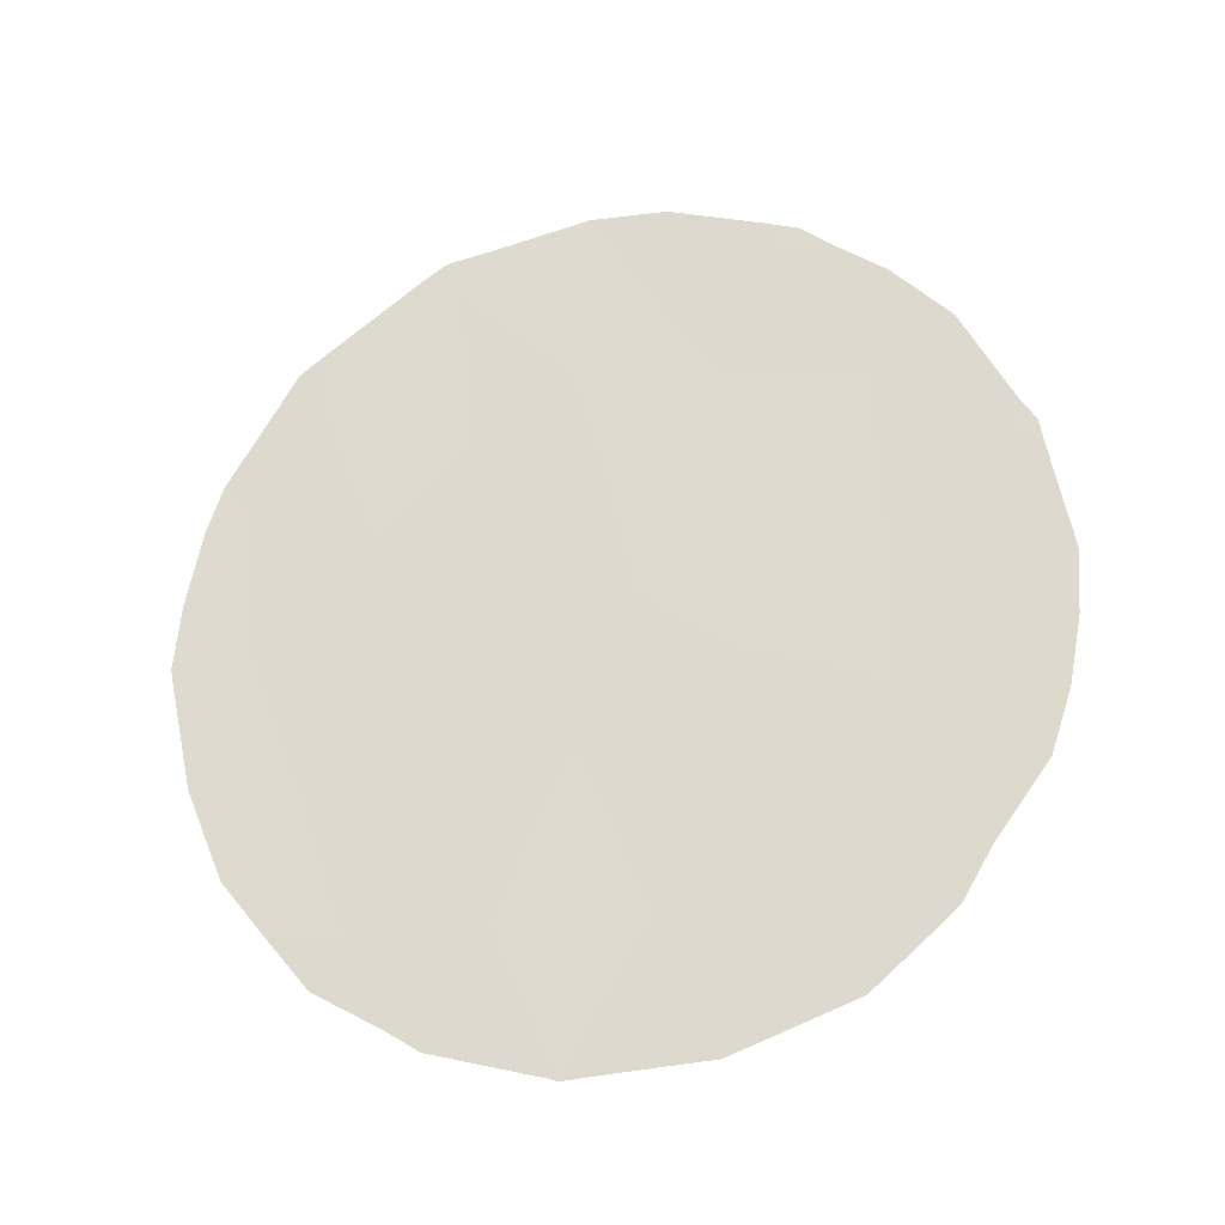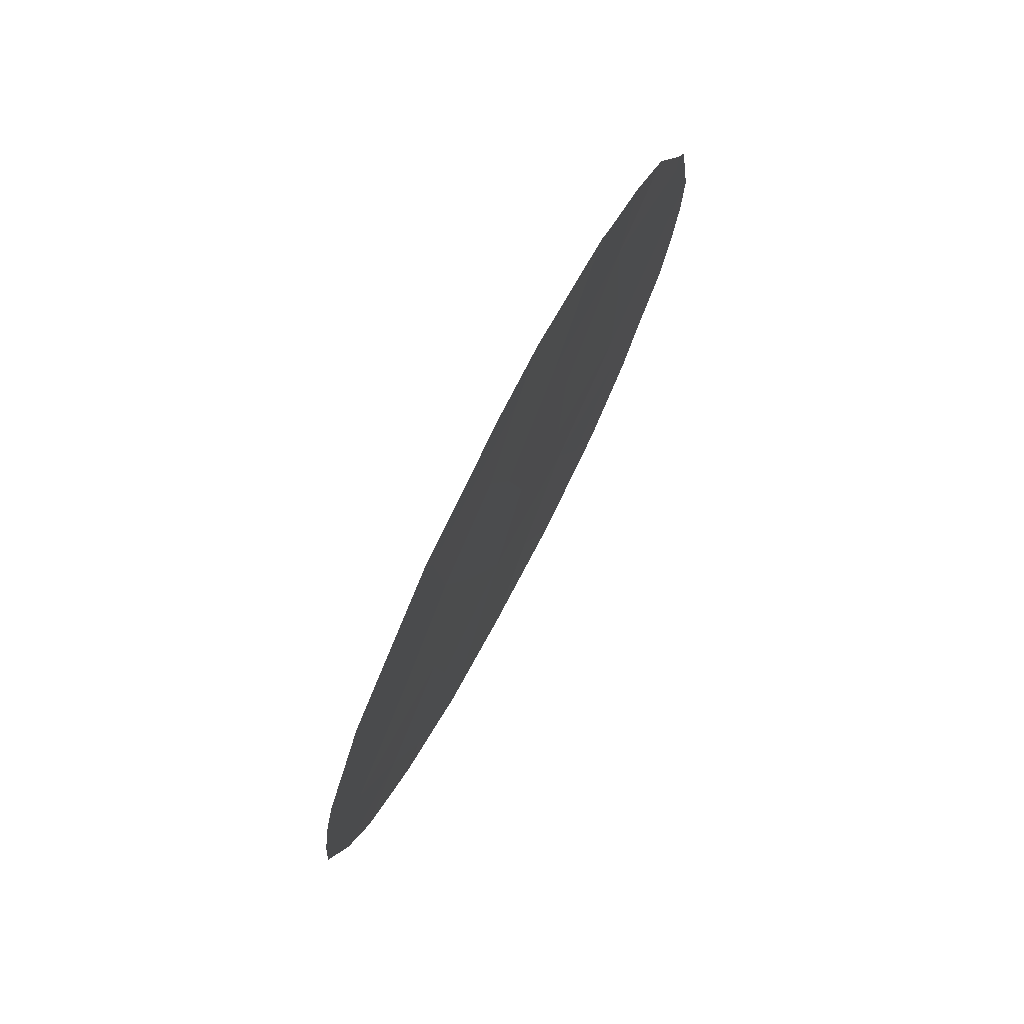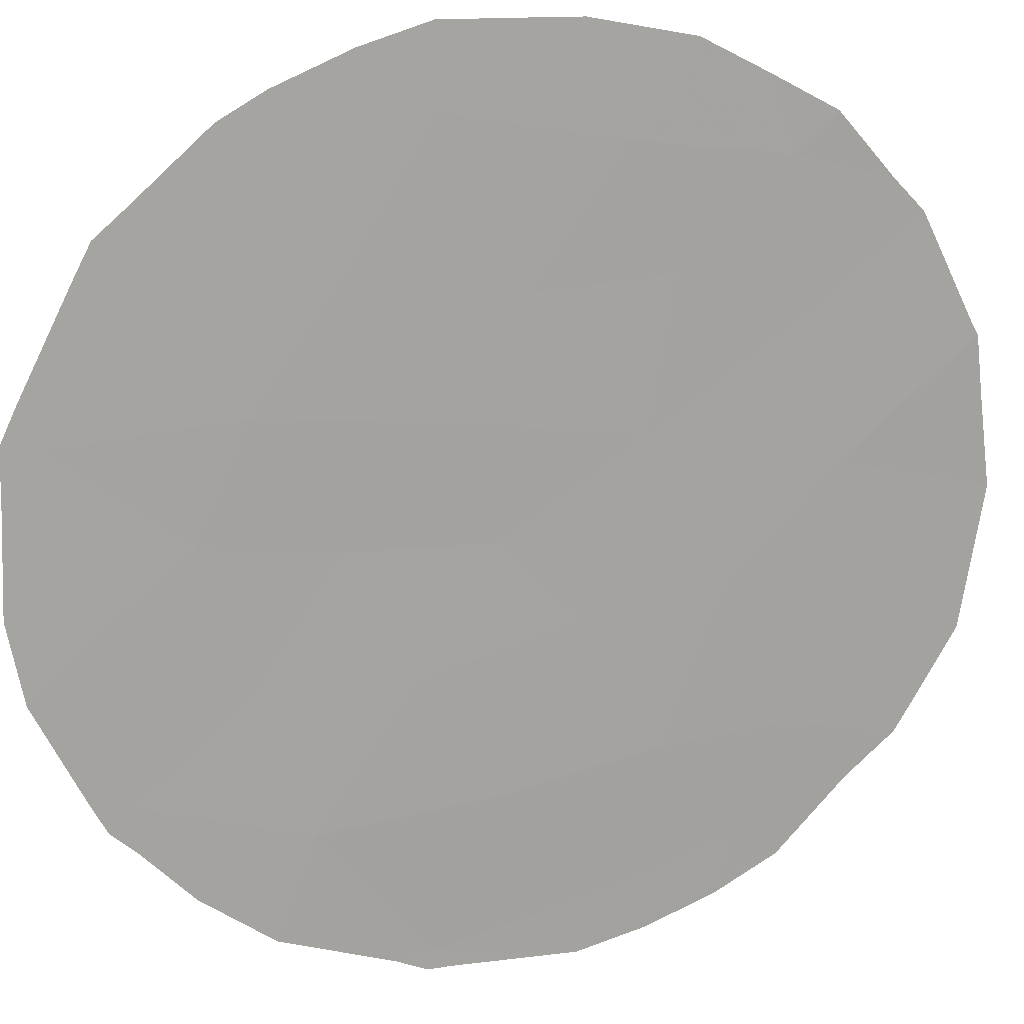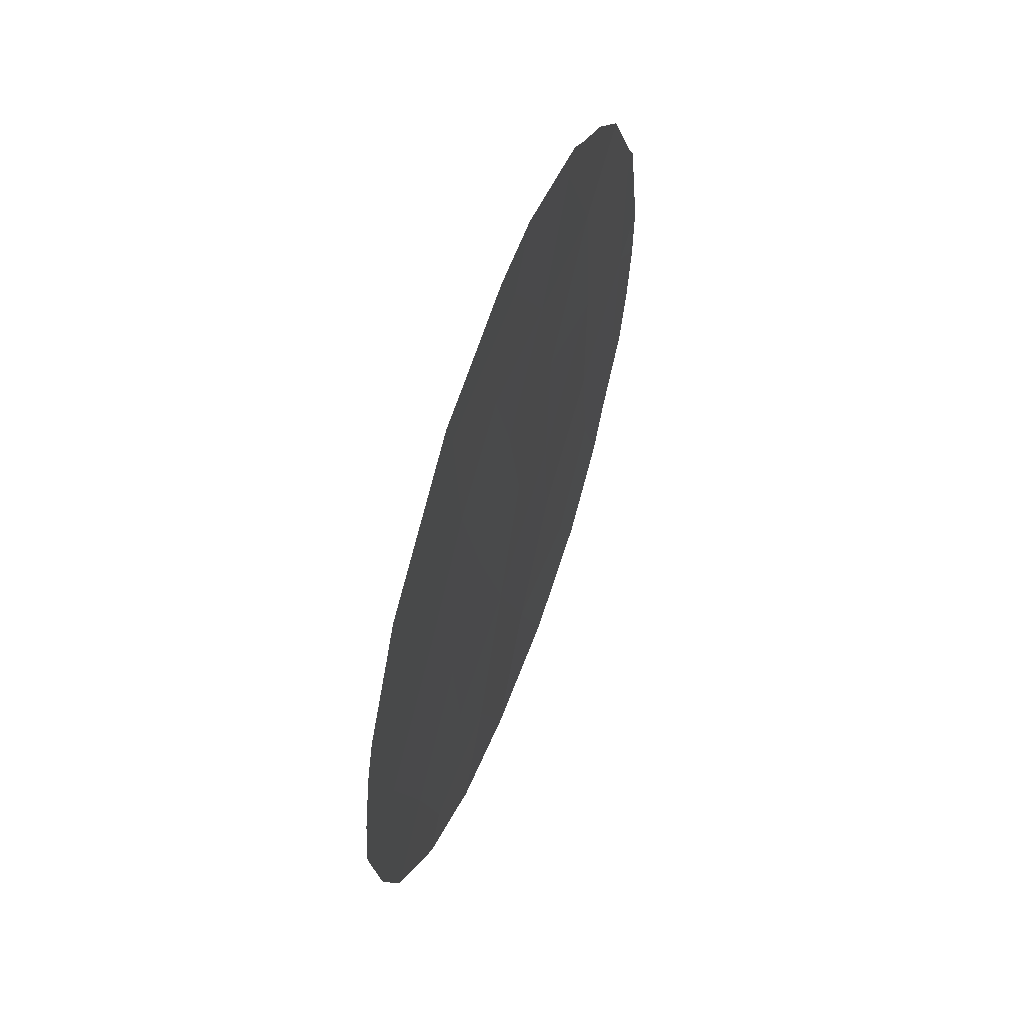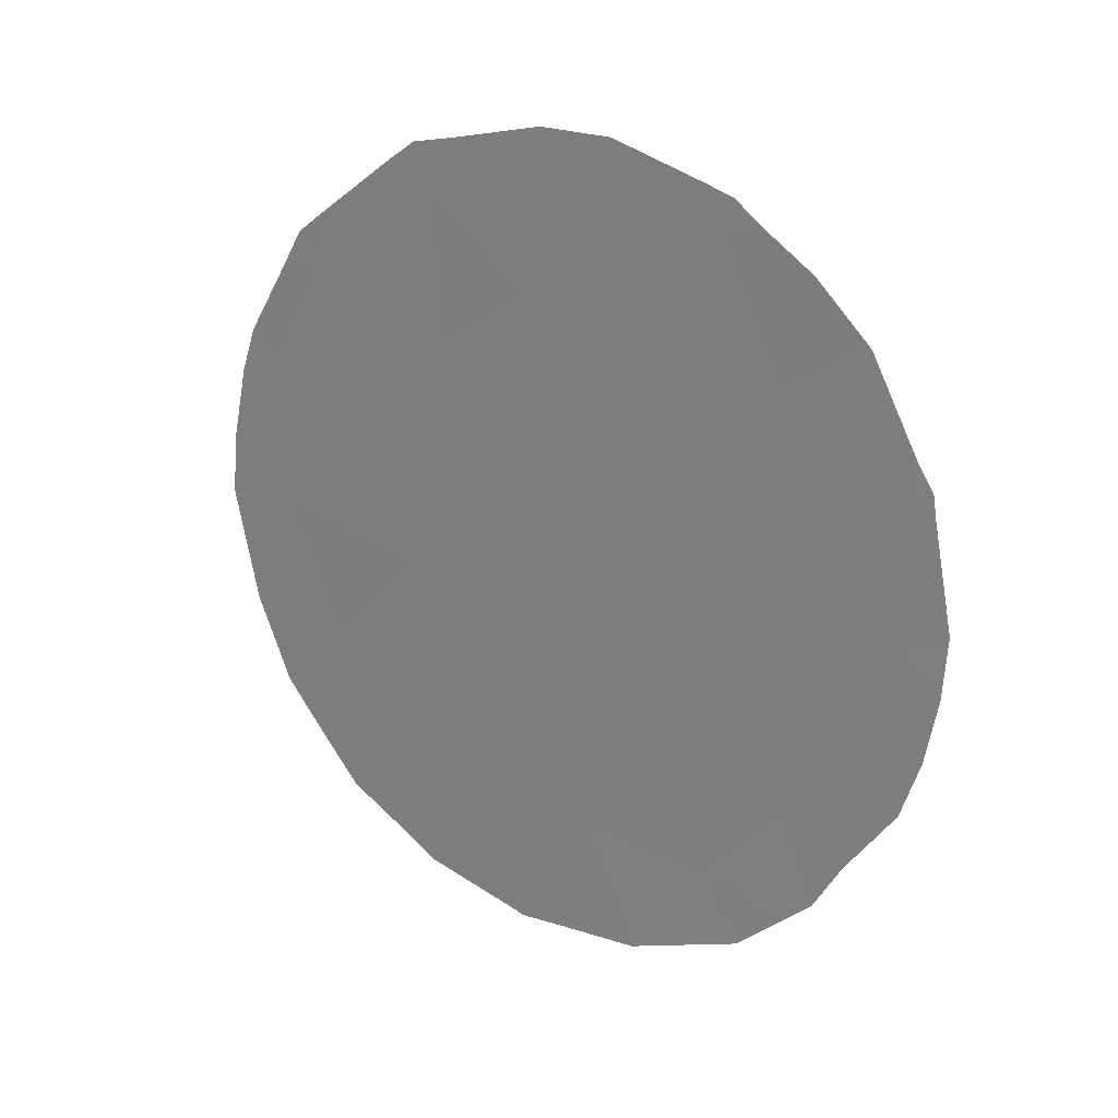
<metadata>
{"format":"obj","ext":"obj","renderer":"f3d","projection":"perspective","resolution":1024,"background":"white","views":[{"elev":-26.0,"azim":-38.8,"up":"+Z"},{"elev":76.5,"azim":-112.5,"up":"+Z"},{"elev":58.4,"azim":72.5,"up":"+Y"},{"elev":58.7,"azim":-119.9,"up":"+Z"},{"elev":24.3,"azim":-17.1,"up":"+Z"}]}
</metadata>
<code>
v 56.23 45.79 -19.48
v 53.9 48.56 -22.09
v 50.41 52.74 -23.72
v 49.88 53.36 -21.62
v 54.03 48.43 -20.02
v 55.03 47.26 -18.43
v 53.2 49.38 -25.49
v 56.15 45.86 -21.54
v 49.83 53.41 -19.66
v 51.71 51.19 -18.81
v 54.4 47.93 -25.65
v 53.06 49.59 -16.45
v 51.32 51.64 -22.2
v 54.4 47.99 -16.47
v 53.76 48.75 -18.16
v 52.88 49.78 -19.48
v 55.09 47.15 -22.69
v 52.61 50.1 -23.26
v 53.11 49.49 -21.27
v 52.56 50.17 -17.89
v 52.5 50.2 -27.39
v 53.97 48.47 -23.78
v 51.57 51.35 -16.58
v 50.4 52.73 -17.97
v 51.97 50.84 -25.51
v 50.91 52.14 -20.16
v 55.17 47.02 -24.33
v 50.79 52.27 -25.55
v 55.12 47.12 -20.73
v 51.45 51.48 -23.95
v 52.1 50.71 -20.99
v 56 46.01 -23.3
v 49.22 54.12 -21.8
v 49.29 54.04 -20.89
v 53.69 48.74 -27.28
v 53.74 48.68 -27.25
v 49.4 53.92 -23.05
v 56.23 45.79 -19.02
v 56.38 45.62 -19.36
v 56.55 45.37 -22.08
v 56.43 45.5 -23.02
v 50.17 53 -25.46
v 49.79 53.46 -24.71
v 51.21 51.77 -16.36
v 50.39 52.73 -17.33
v 55.5 46.6 -25.63
v 55.76 46.28 -24.91
v 55.28 46.85 -25.93
v 54.77 47.45 -26.63
v 56.59 45.34 -21.19
v 56.41 45.57 -19.68
v 51.15 51.82 -26.71
v 51.45 51.45 -27
v 50.56 52.55 -26.17
v 52.93 49.68 -27.37
v 52.51 50.18 -27.43
v 52.49 50.21 -27.43
v 52.41 50.31 -27.39
v 49.46 53.85 -23.47
v 49.43 53.87 -19.85
v 49.57 53.71 -19.21
v 54.55 47.82 -16.12
v 54.29 48.13 -16
v 54.78 47.55 -16.4
v 52.73 49.98 -15.62
v 51.84 51.03 -15.95
v 51.45 51.48 -16.08
v 49.99 53.2 -18.09
v 50.17 53 -17.61
v 56.24 45.72 -23.88
v 53.41 49.18 -15.62
v 55.79 46.35 -17.7
v 55.27 46.96 -16.92
f 2 17 29
f 4 34 33
f 5 29 6
f 10 24 26
f 11 7 35
f 11 35 36
f 29 5 2
f 4 33 37
f 15 5 6
f 1 39 38
f 8 32 41
f 8 41 40
f 25 30 28
f 18 19 31
f 28 3 43
f 28 43 42
f 24 23 44
f 24 44 45
f 32 27 46
f 32 46 47
f 11 49 48
f 2 5 19
f 5 15 16
f 18 31 13
f 31 19 16
f 1 8 50
f 1 50 51
f 13 30 18
f 27 11 48
f 27 48 46
f 7 11 22
f 17 8 29
f 25 28 52
f 25 52 53
f 28 42 54
f 7 21 55
f 7 55 35
f 20 15 12
f 21 57 56
f 21 58 57
f 15 6 14
f 23 10 20
f 30 25 18
f 7 22 18
f 16 20 10
f 31 16 10
f 13 4 3
f 3 59 43
f 3 4 37
f 3 37 59
f 9 61 60
f 13 3 30
f 14 62 63
f 21 25 53
f 21 53 58
f 20 16 15
f 14 64 62
f 20 12 23
f 23 12 65
f 23 65 66
f 23 67 44
f 23 66 67
f 4 26 9
f 24 9 26
f 9 24 68
f 9 68 61
f 23 24 10
f 13 31 26
f 26 31 10
f 13 26 4
f 24 45 69
f 24 69 68
f 32 47 70
f 19 5 16
f 2 22 17
f 28 54 52
f 21 56 55
f 25 7 18
f 4 9 60
f 4 60 34
f 3 28 30
f 7 25 21
f 12 71 65
f 29 8 1
f 6 72 73
f 8 40 50
f 1 51 39
f 6 29 1
f 6 1 38
f 6 38 72
f 11 36 49
f 27 17 22
f 11 27 22
f 32 8 17
f 32 70 41
f 2 19 18
f 2 18 22
f 32 17 27
f 12 14 63
f 12 63 71
f 14 12 15
f 14 6 73
f 14 73 64

</code>
